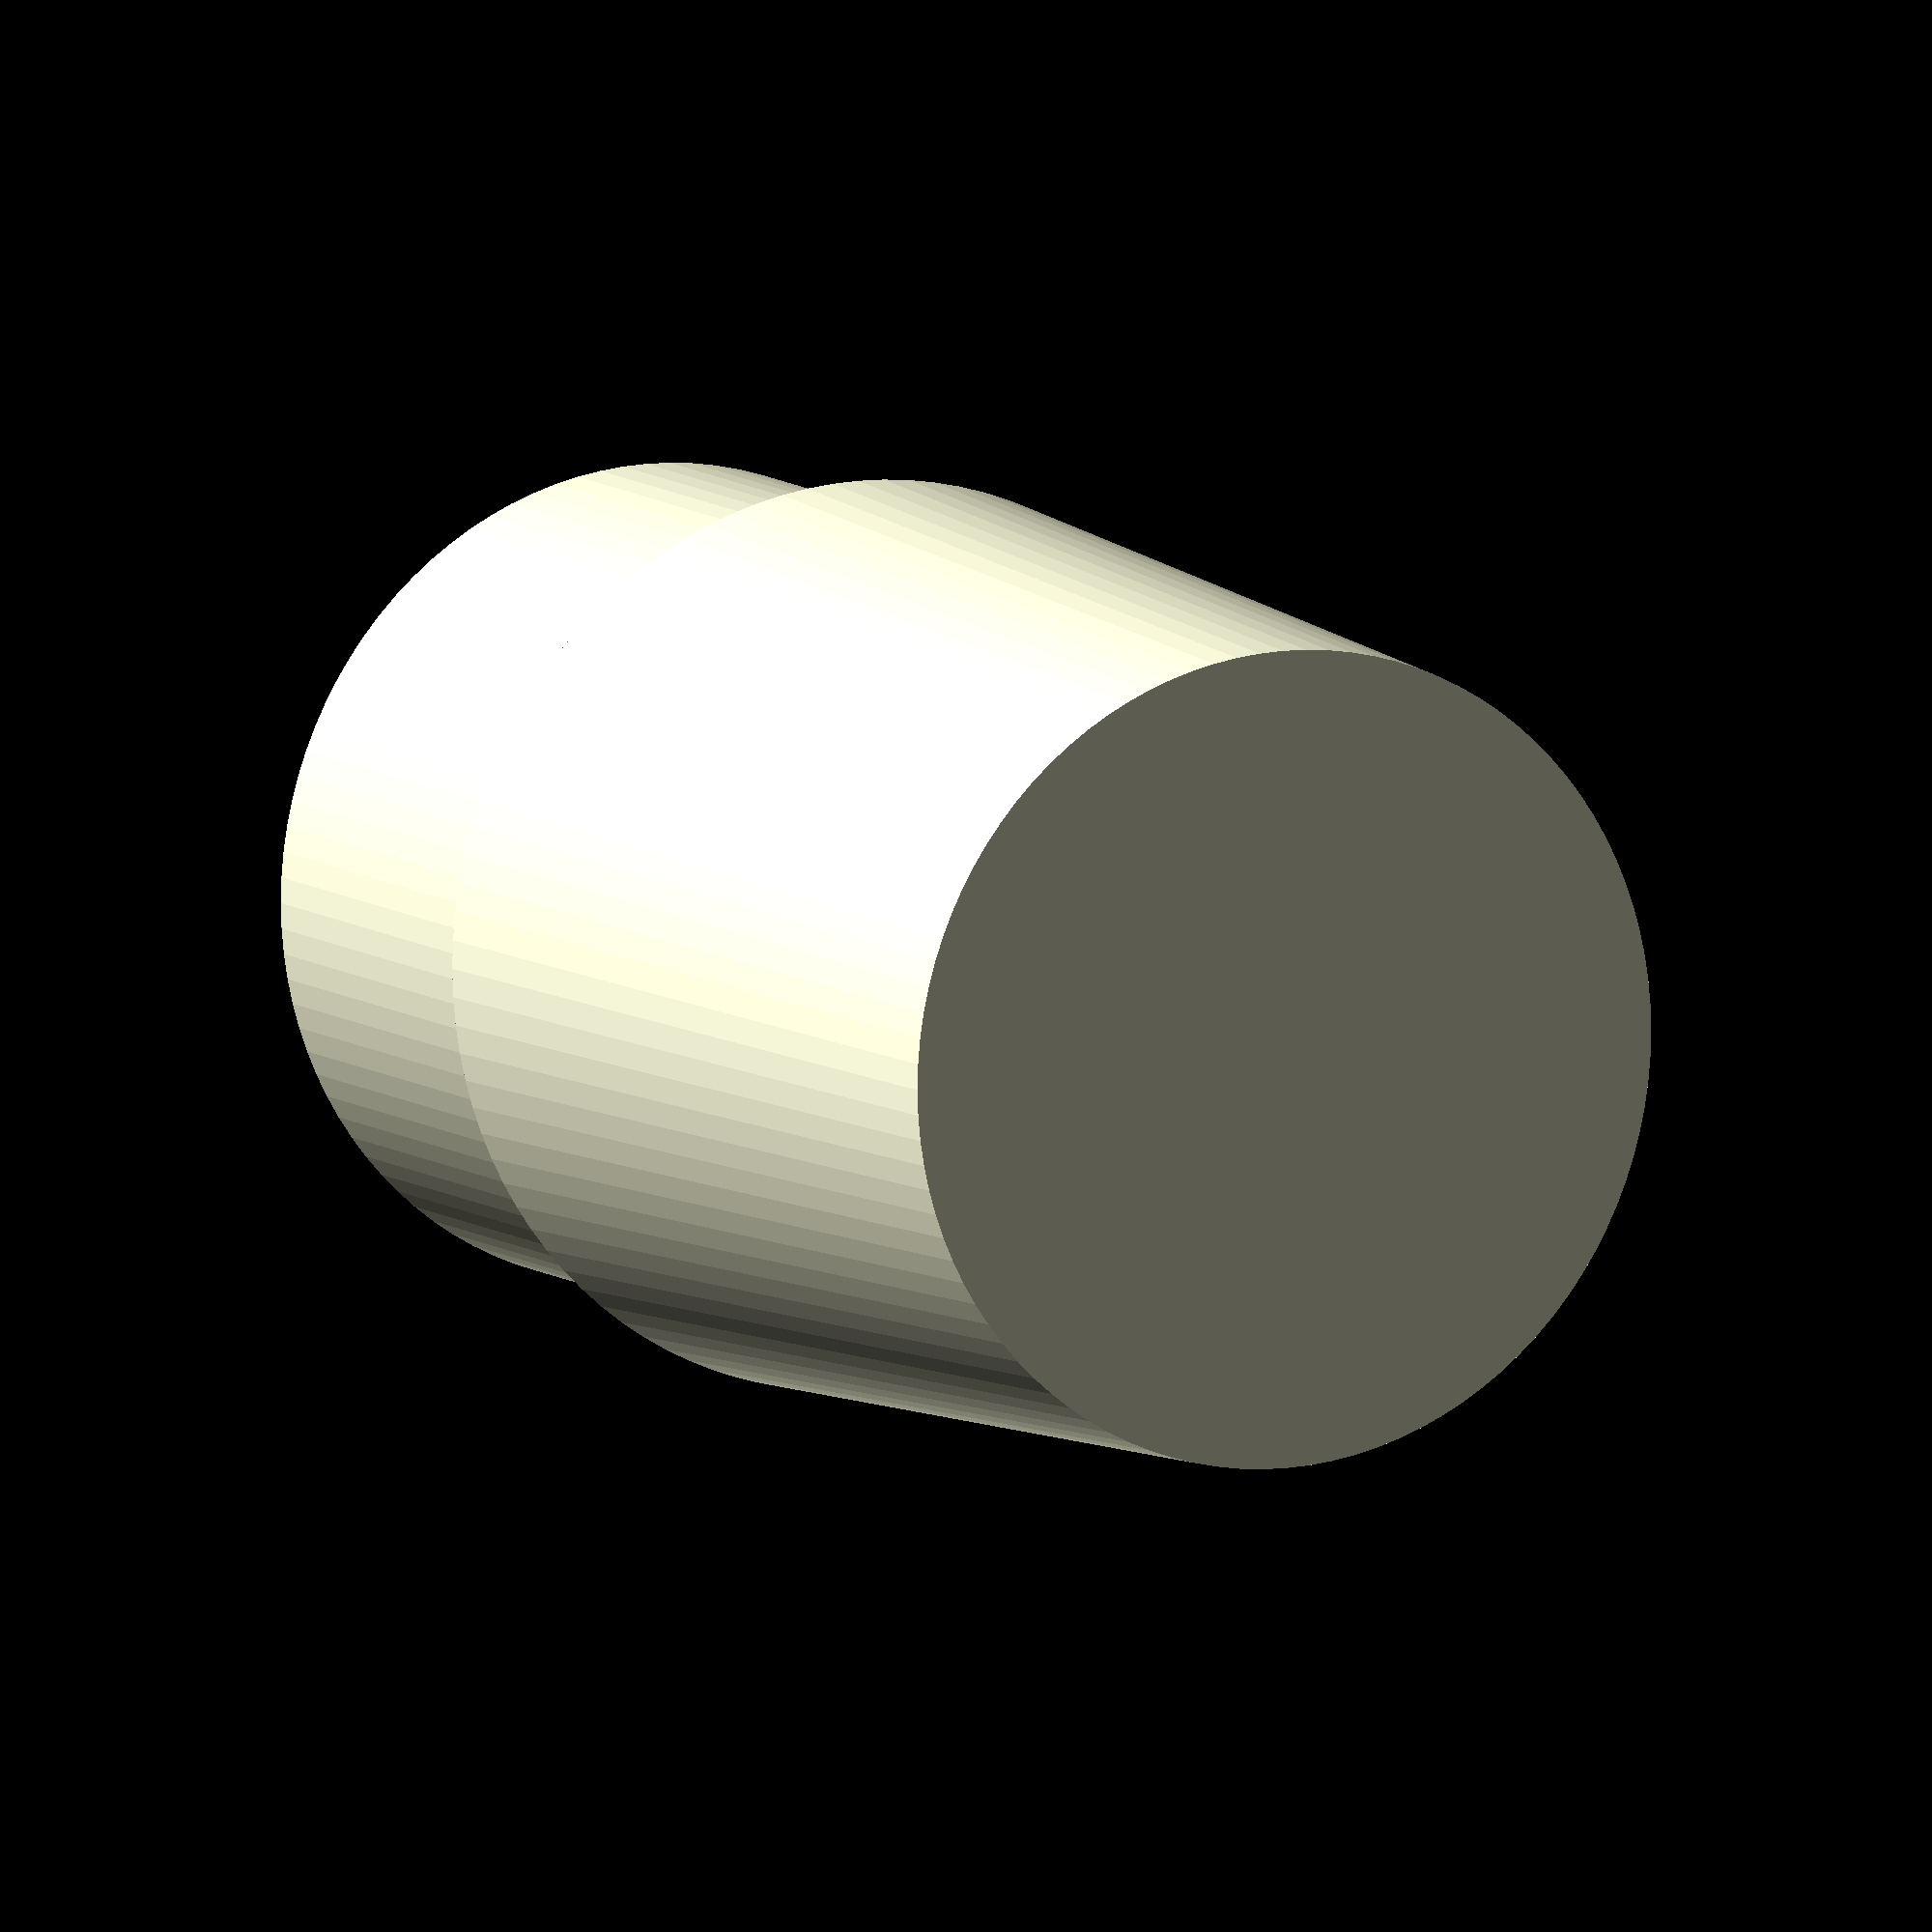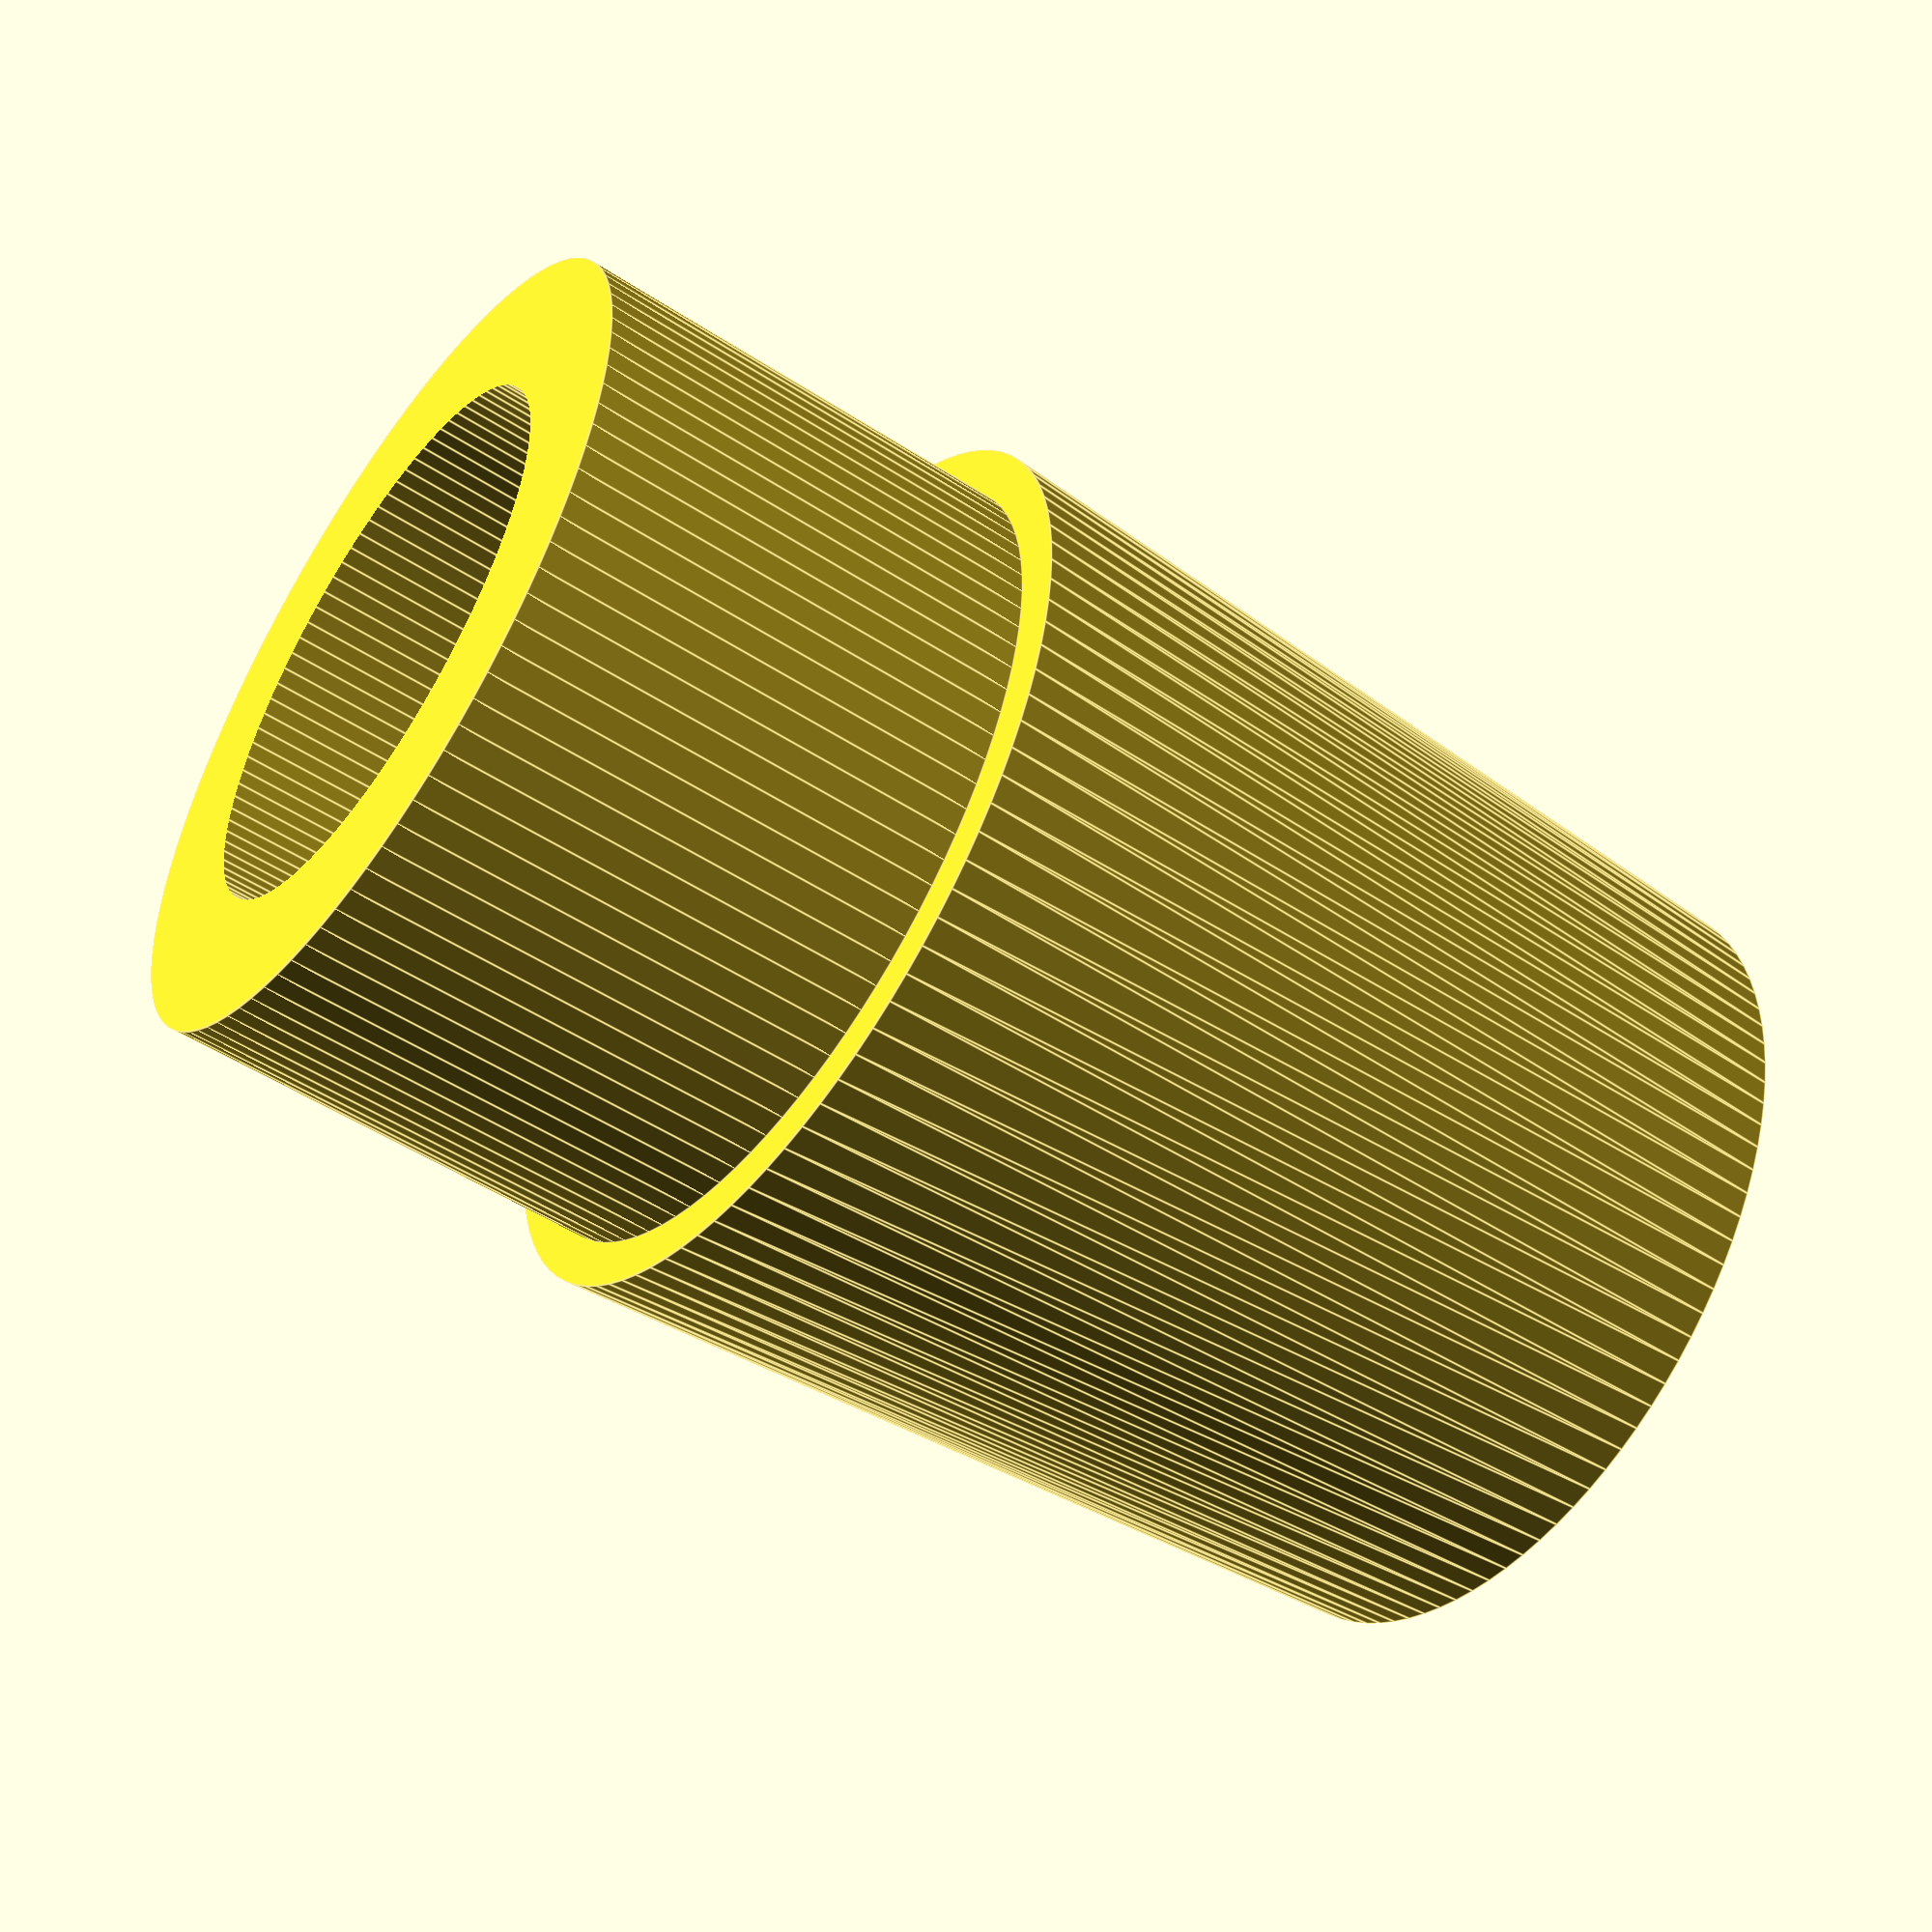
<openscad>

// Parameters for the components
$fn = 100; // Smoothing parameter for rounded shapes

// 1. Solid Cylinder
module solid_cylinder() {
    union() {
        // The main solid cylinder with slight taper
        cylinder(h = 20, r1 = 10, r2 = 9, center = true);
    }
}

// 2. Hollow Cylinder
module hollow_cylinder() {
    difference() {
        // Base cylinder
        cylinder(h = 10, r = 9, center = true);
        
        // Hollow inside (recessed area)
        translate([0, 0, -5]) 
            cylinder(h = 15, r = 6, center = true);
    }
}

// Assemble the model layers
module model() {
    // Layer 1: Solid Cylinder (Topmost layer)
    translate([0, 0, 15]) 
        solid_cylinder();
    
    // Layer 2: Hollow Cylinder (Base layer)
    hollow_cylinder();
}

// Render the final model
model();


</openscad>
<views>
elev=351.2 azim=305.8 roll=332.5 proj=o view=wireframe
elev=50.4 azim=174.0 roll=234.5 proj=p view=edges
</views>
